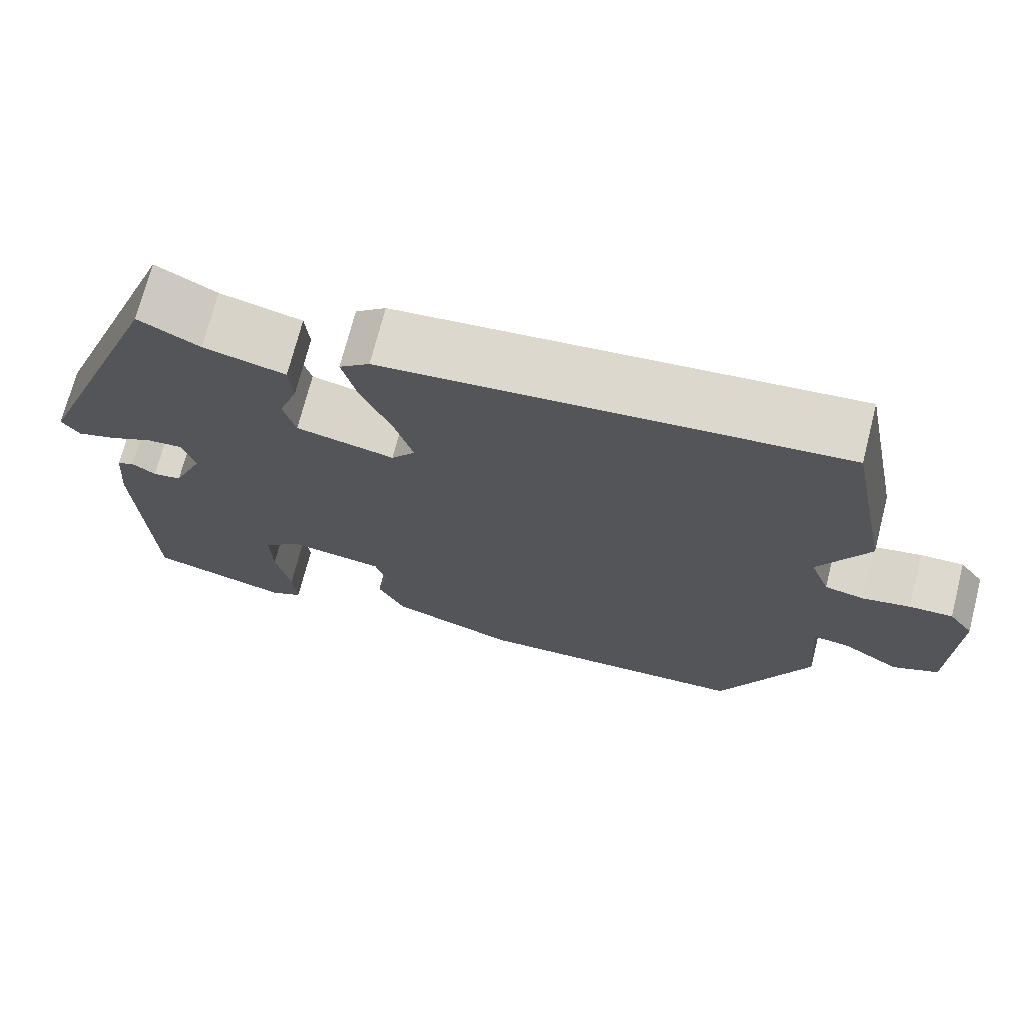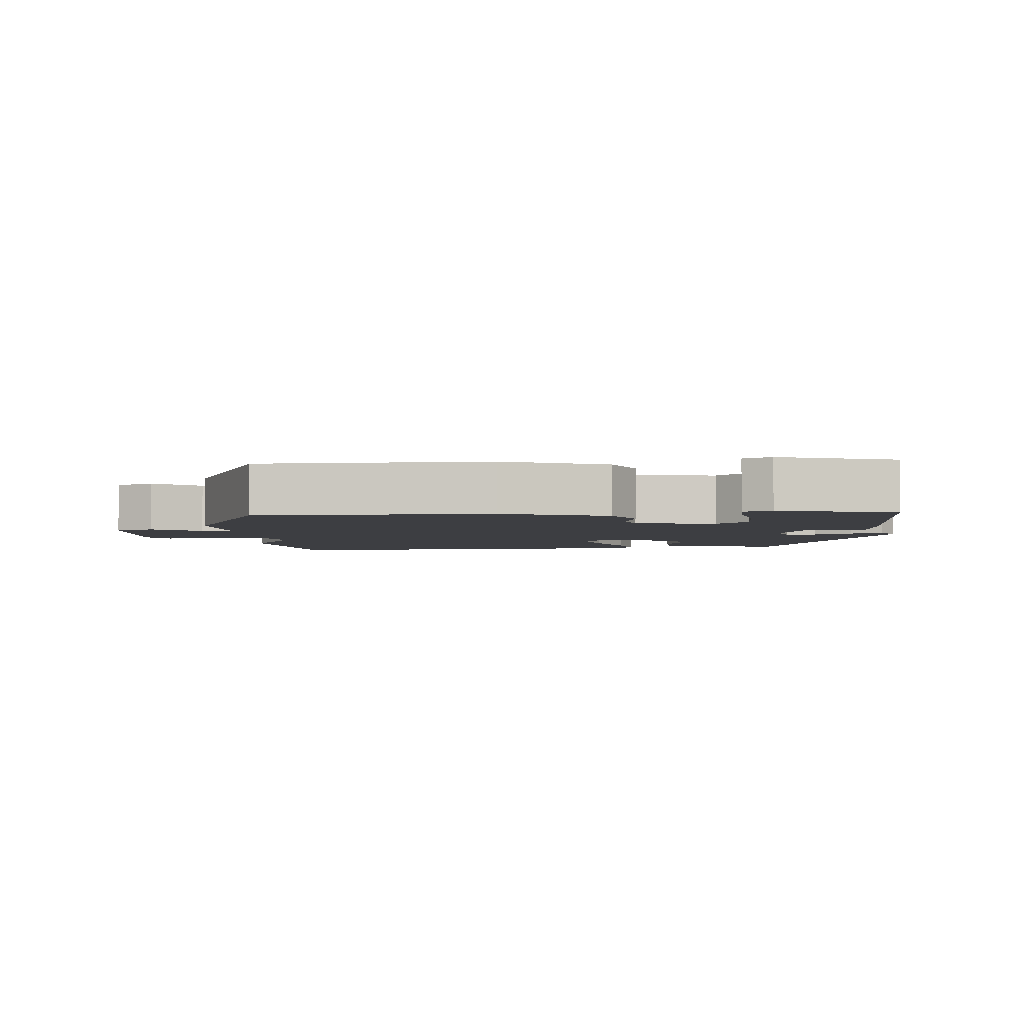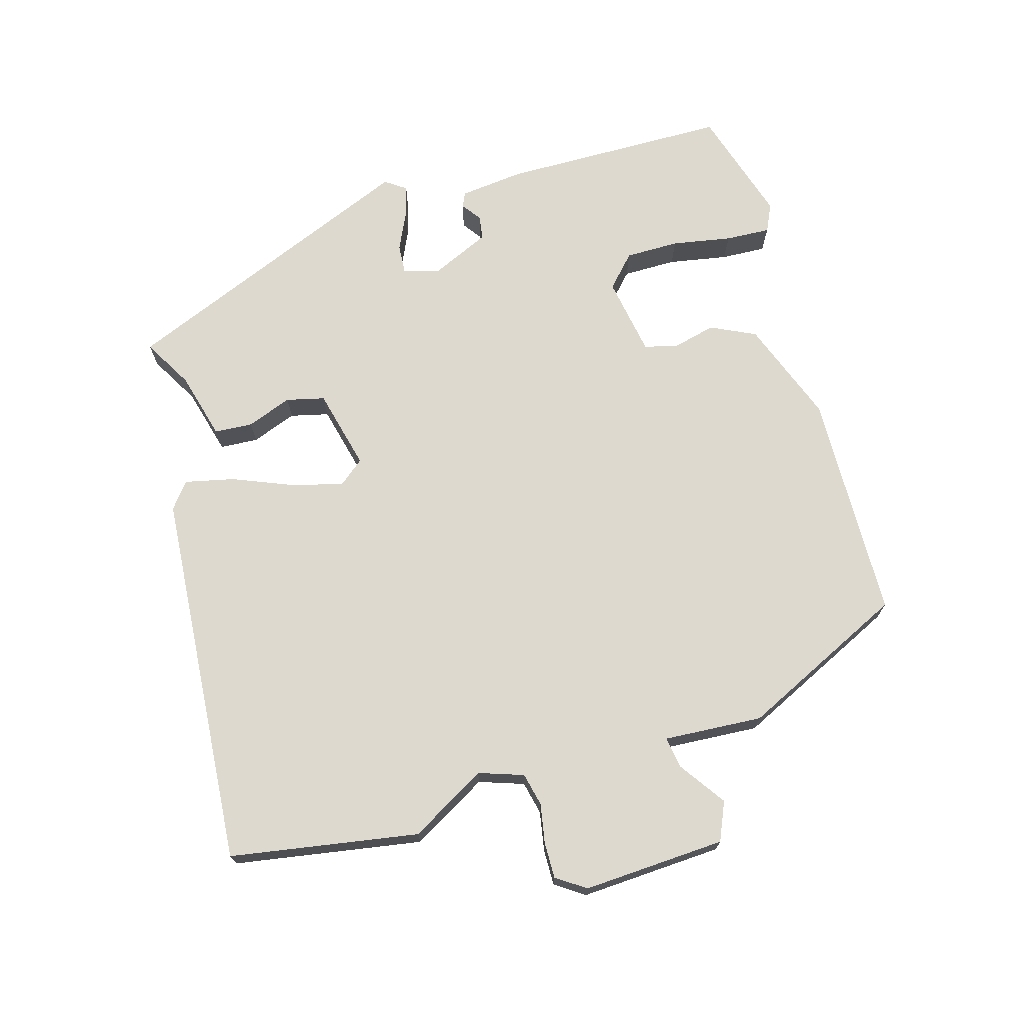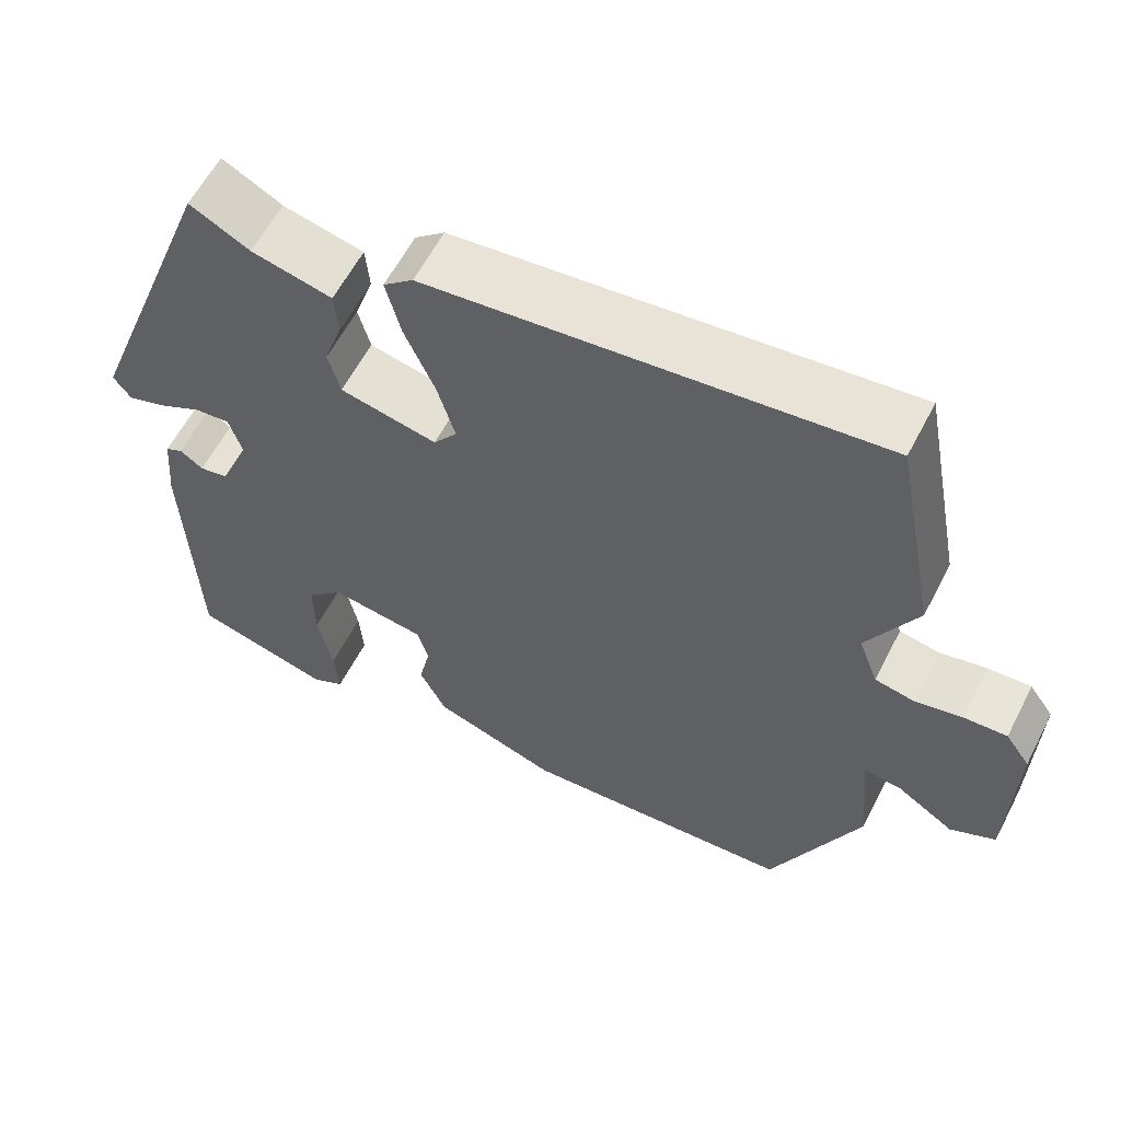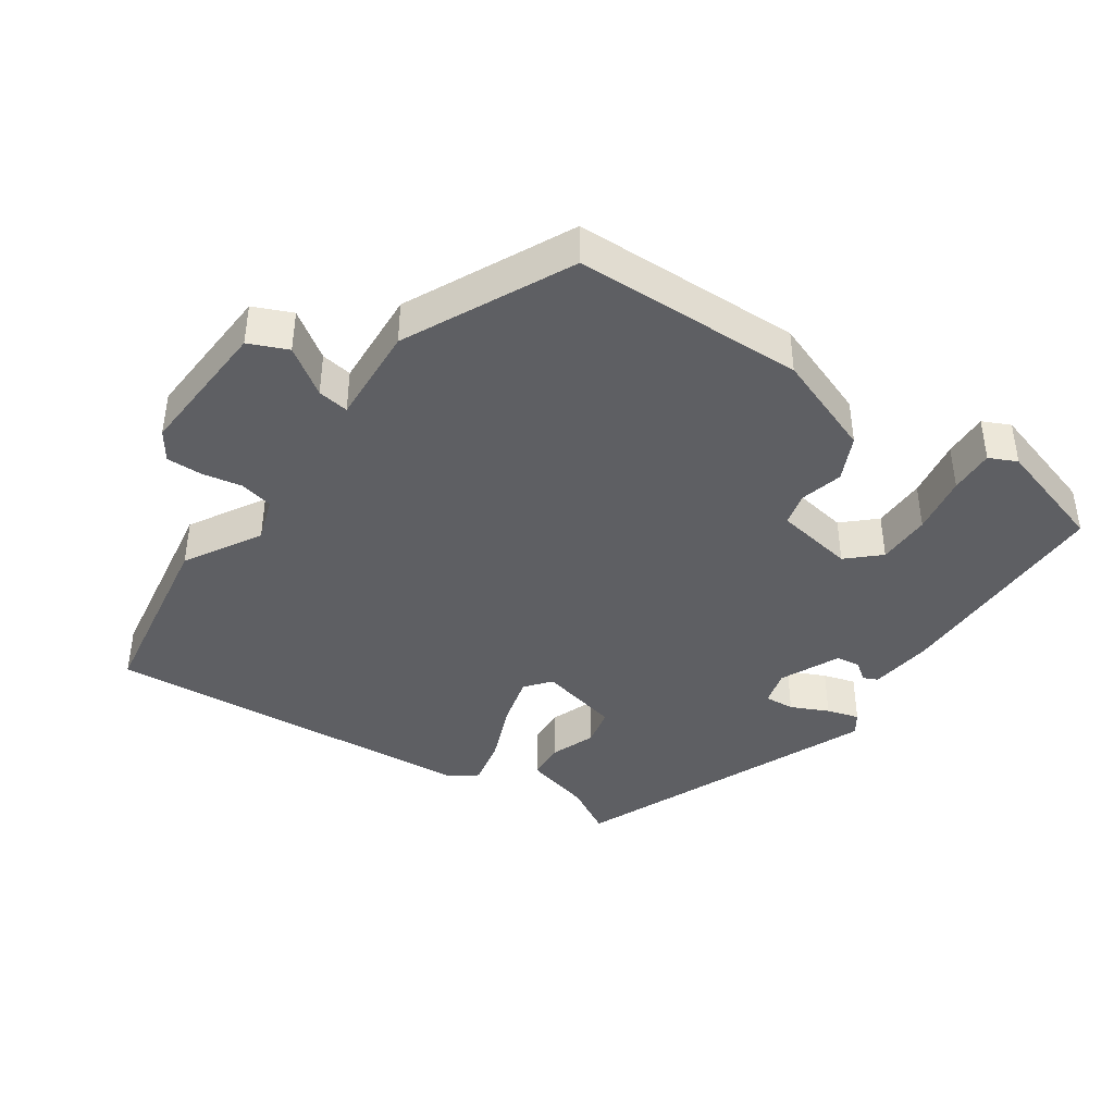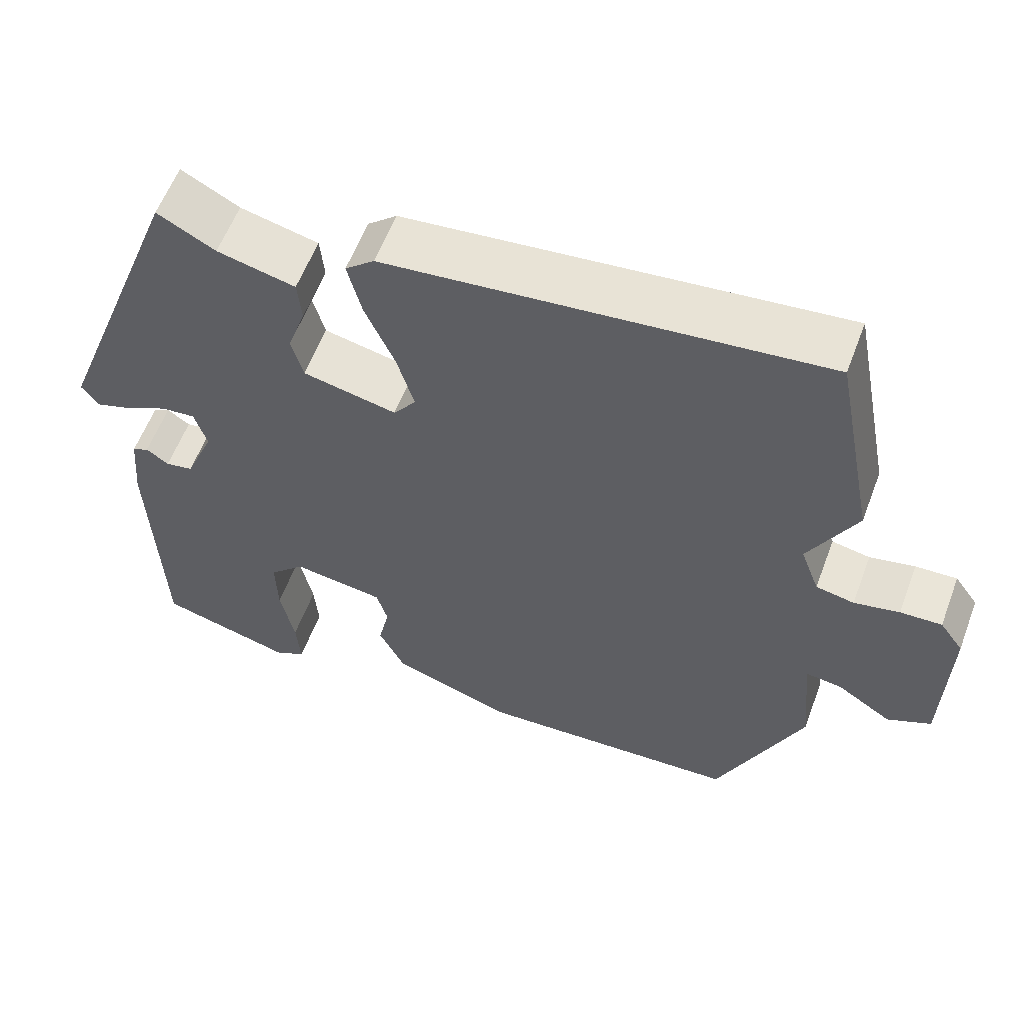
<metadata>
{"format":"obj","ext":"obj","renderer":"f3d","projection":"perspective","resolution":1024,"background":"white","views":[{"elev":71.6,"azim":14.3,"up":"+Z"},{"elev":-3.6,"azim":-177.1,"up":"+Y"},{"elev":71.4,"azim":72.4,"up":"+Y"},{"elev":59.6,"azim":27.2,"up":"+Z"},{"elev":-40.9,"azim":143.9,"up":"+Y"},{"elev":58.3,"azim":20.5,"up":"+Z"}]}
</metadata>
<code>
v -0.456 0.07 -0.496
v -0.469 0.07 -0.162
v -0.461 0.07 -0.067
v -0.44 0.07 -0.057
v -0.411 0.07 -0.077
v -0.376 0.07 -0.071
v -0.339 0.07 0.017
v -0.355 0.07 0.069
v -0.399 0.07 0.065
v -0.453 0.07 0.038
v -0.5 0.07 0.023
v -0.522 0.07 0.053
v -0.351 0.07 0.5
v -0.277 0.07 0.46
v -0.177 0.07 0.436
v -0.172 0.07 0.38
v -0.195 0.07 0.313
v -0.18 0.07 0.257
v -0.06 0.07 0.231
v -0.031 0.07 0.269
v -0.053 0.07 0.344
v -0.091 0.07 0.431
v -0.109 0.07 0.503
v -0.072 0.07 0.534
v 0.483 0.07 0.59
v 0.536 0.07 0.314
v 0.475 0.07 0.201
v 0.499 0.07 0.136
v 0.548 0.07 0.126
v 0.606 0.07 0.138
v 0.659 0.07 0.14
v 0.689 0.07 0.098
v 0.683 0.07 -0.112
v 0.627 0.07 -0.138
v 0.557 0.07 -0.092
v 0.511 0.07 -0.086
v 0.524 0.07 -0.232
v 0.414 0.07 -0.478
v 0.077 0.07 -0.494
v -0.076 0.07 -0.441
v -0.109 0.07 -0.376
v -0.095 0.07 -0.312
v -0.109 0.07 -0.264
v -0.226 0.07 -0.247
v -0.271 0.07 -0.291
v -0.269 0.07 -0.37
v -0.251 0.07 -0.457
v -0.246 0.07 -0.523
v -0.286 0.07 -0.543
v -0.456 0 -0.496
v -0.469 0 -0.162
v -0.461 0 -0.067
v -0.44 0 -0.057
v -0.411 0 -0.077
v -0.376 0 -0.071
v -0.339 0 0.017
v -0.355 0 0.069
v -0.399 0 0.065
v -0.453 0 0.038
v -0.5 0 0.023
v -0.522 0 0.053
v -0.351 0 0.5
v -0.277 0 0.46
v -0.177 0 0.436
v -0.172 0 0.38
v -0.195 0 0.313
v -0.18 0 0.257
v -0.06 0 0.231
v -0.031 0 0.269
v -0.053 0 0.344
v -0.091 0 0.431
v -0.109 0 0.503
v -0.072 0 0.534
v 0.483 0 0.59
v 0.536 0 0.314
v 0.475 0 0.201
v 0.499 0 0.136
v 0.548 0 0.126
v 0.606 0 0.138
v 0.659 0 0.14
v 0.689 0 0.098
v 0.683 0 -0.112
v 0.627 0 -0.138
v 0.557 0 -0.092
v 0.511 0 -0.086
v 0.524 0 -0.232
v 0.414 0 -0.478
v 0.077 0 -0.494
v -0.076 0 -0.441
v -0.109 0 -0.376
v -0.095 0 -0.312
v -0.109 0 -0.264
v -0.226 0 -0.247
v -0.271 0 -0.291
v -0.269 0 -0.37
v -0.251 0 -0.457
v -0.246 0 -0.523
v -0.286 0 -0.543
f 46 47 48 49
f 45 46 49 1
f 39 40 41 42
f 39 42 43
f 36 37 38 39
f 36 39 43
f 32 33 34 35
f 32 35 36
f 29 30 31 32
f 29 32 36 43
f 24 25 26 27
f 24 27 28
f 21 22 23 24
f 20 21 24 28
f 19 20 28
f 14 15 16 17
f 14 17 18
f 13 14 18
f 12 13 18
f 9 10 11 12
f 9 12 18 19
f 2 3 4 5
f 45 1 2 5
f 44 45 5 6
f 8 9 19
f 7 8 19 28
f 28 29 43 44
f 6 7 28 44
f 98 97 96 95
f 50 98 95 94
f 91 90 89 88
f 92 91 88
f 88 87 86 85
f 92 88 85
f 84 83 82 81
f 85 84 81
f 81 80 79 78
f 92 85 81 78
f 76 75 74 73
f 77 76 73
f 73 72 71 70
f 77 73 70 69
f 77 69 68
f 66 65 64 63
f 67 66 63
f 67 63 62
f 67 62 61
f 61 60 59 58
f 68 67 61 58
f 54 53 52 51
f 54 51 50 94
f 55 54 94 93
f 68 58 57
f 77 68 57 56
f 93 92 78 77
f 93 77 56 55
f 1 50 51 2
f 2 51 52 3
f 3 52 53 4
f 4 53 54 5
f 5 54 55 6
f 6 55 56 7
f 7 56 57 8
f 8 57 58 9
f 9 58 59 10
f 10 59 60 11
f 11 60 61 12
f 12 61 62 13
f 13 62 63 14
f 14 63 64 15
f 15 64 65 16
f 16 65 66 17
f 17 66 67 18
f 18 67 68 19
f 19 68 69 20
f 20 69 70 21
f 21 70 71 22
f 22 71 72 23
f 23 72 73 24
f 24 73 74 25
f 25 74 75 26
f 26 75 76 27
f 27 76 77 28
f 28 77 78 29
f 29 78 79 30
f 30 79 80 31
f 31 80 81 32
f 32 81 82 33
f 33 82 83 34
f 34 83 84 35
f 35 84 85 36
f 36 85 86 37
f 37 86 87 38
f 38 87 88 39
f 39 88 89 40
f 40 89 90 41
f 41 90 91 42
f 42 91 92 43
f 43 92 93 44
f 44 93 94 45
f 45 94 95 46
f 46 95 96 47
f 47 96 97 48
f 48 97 98 49
f 49 98 50 1

</code>
